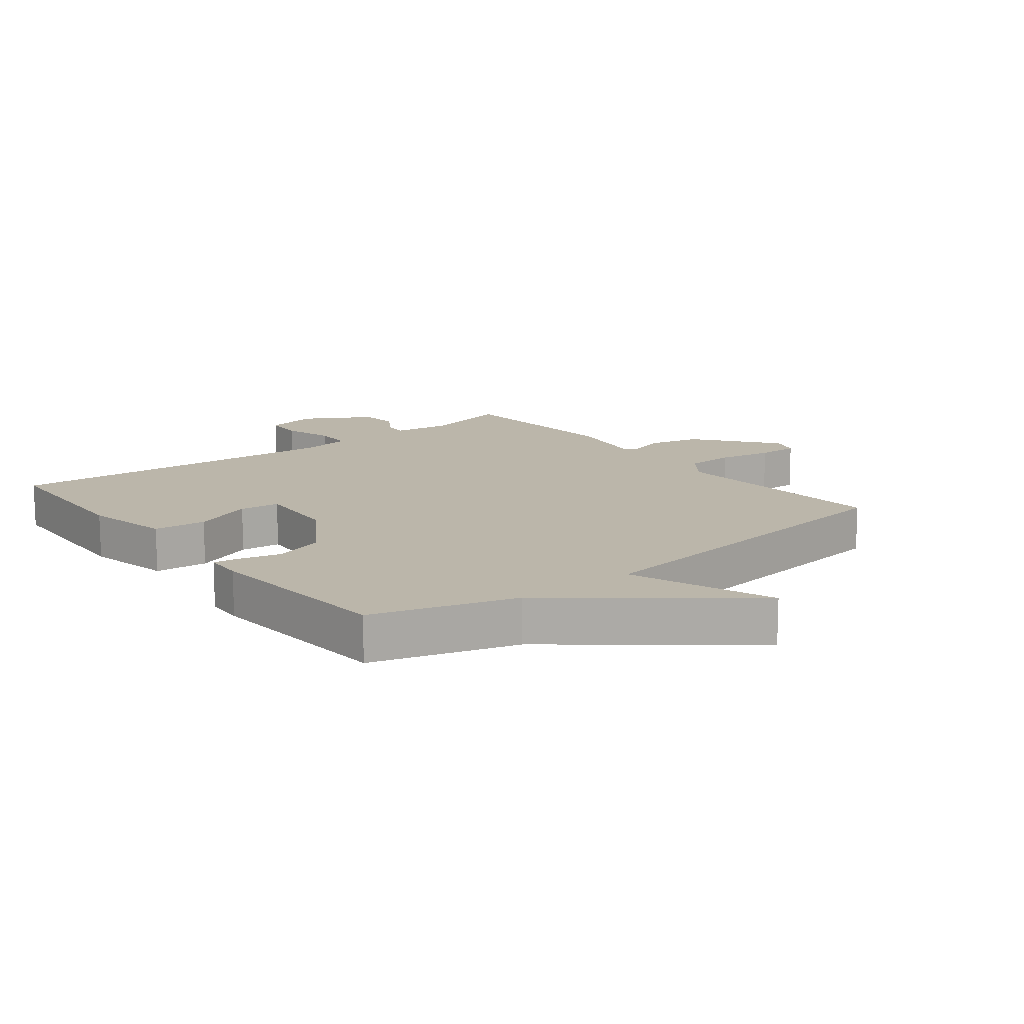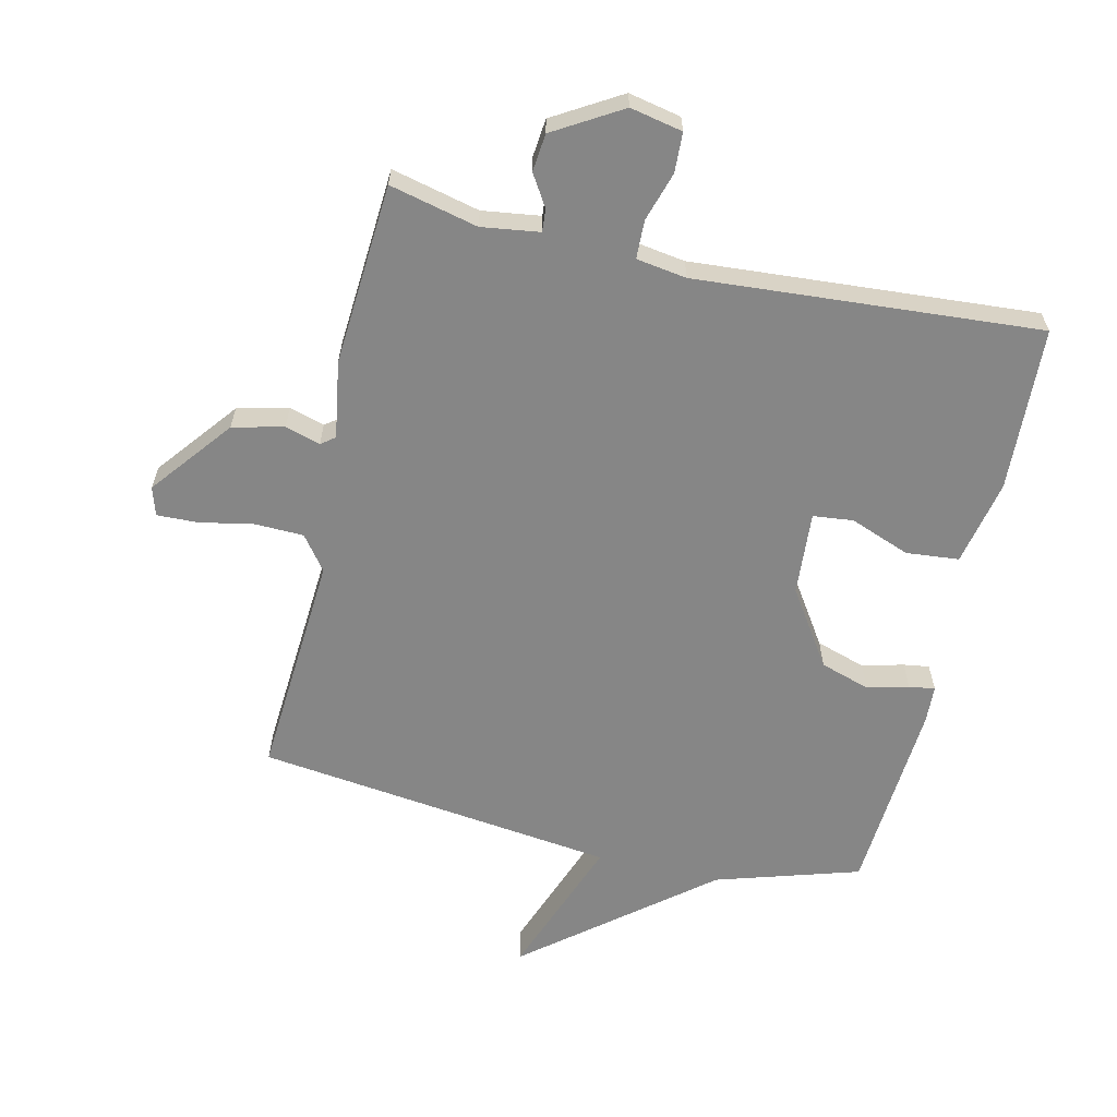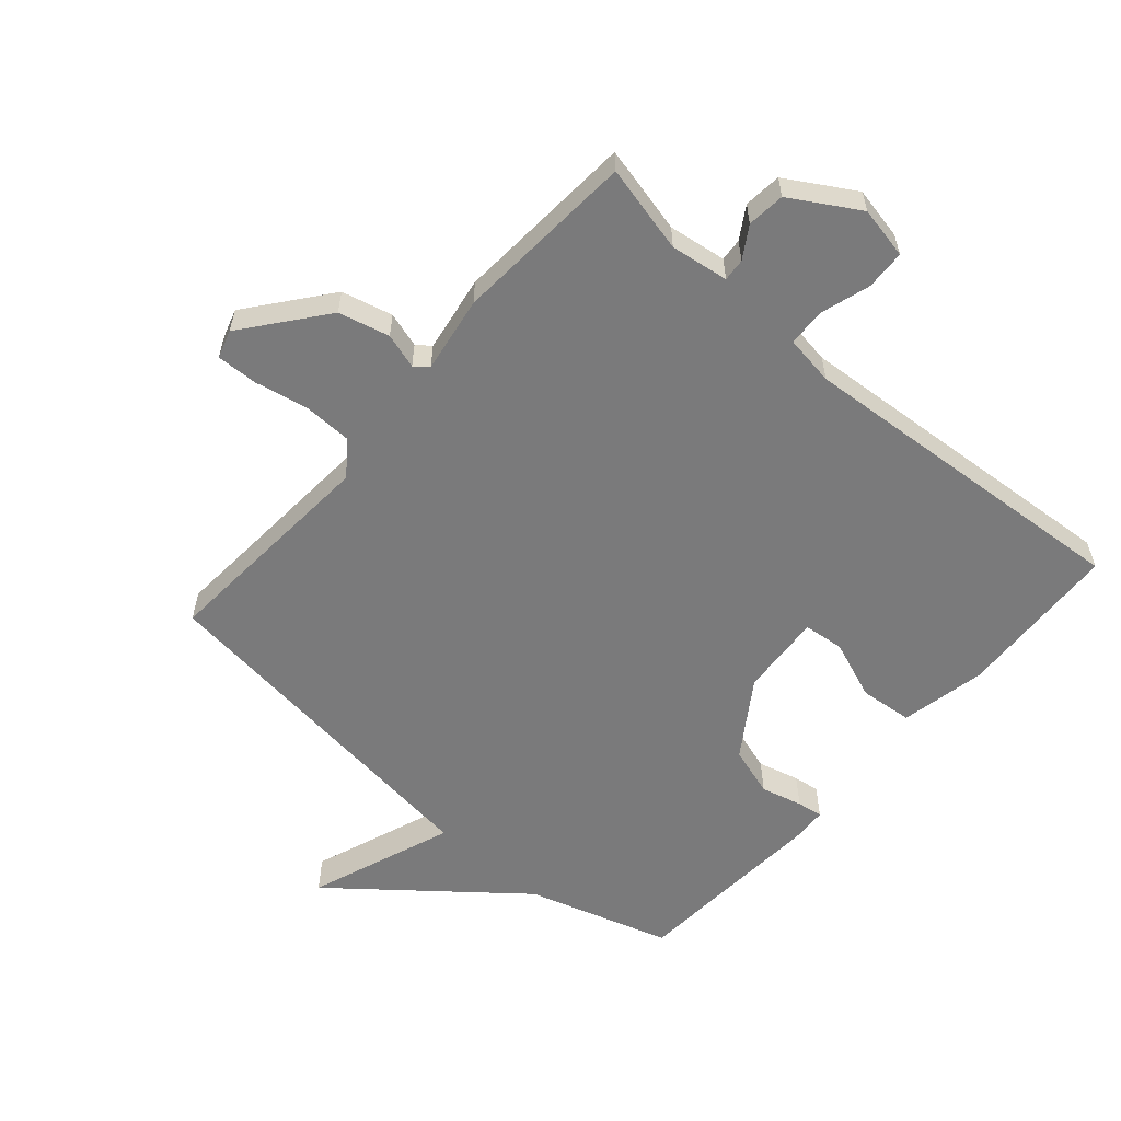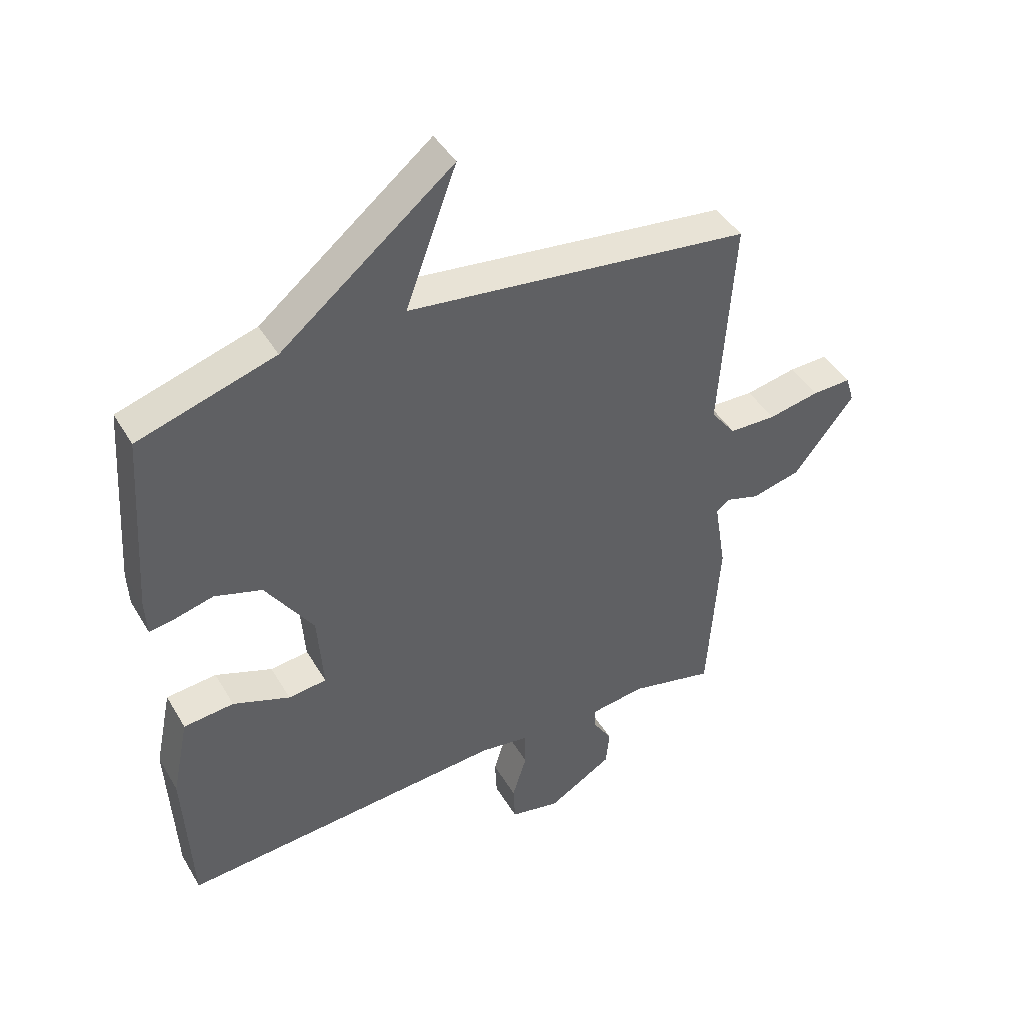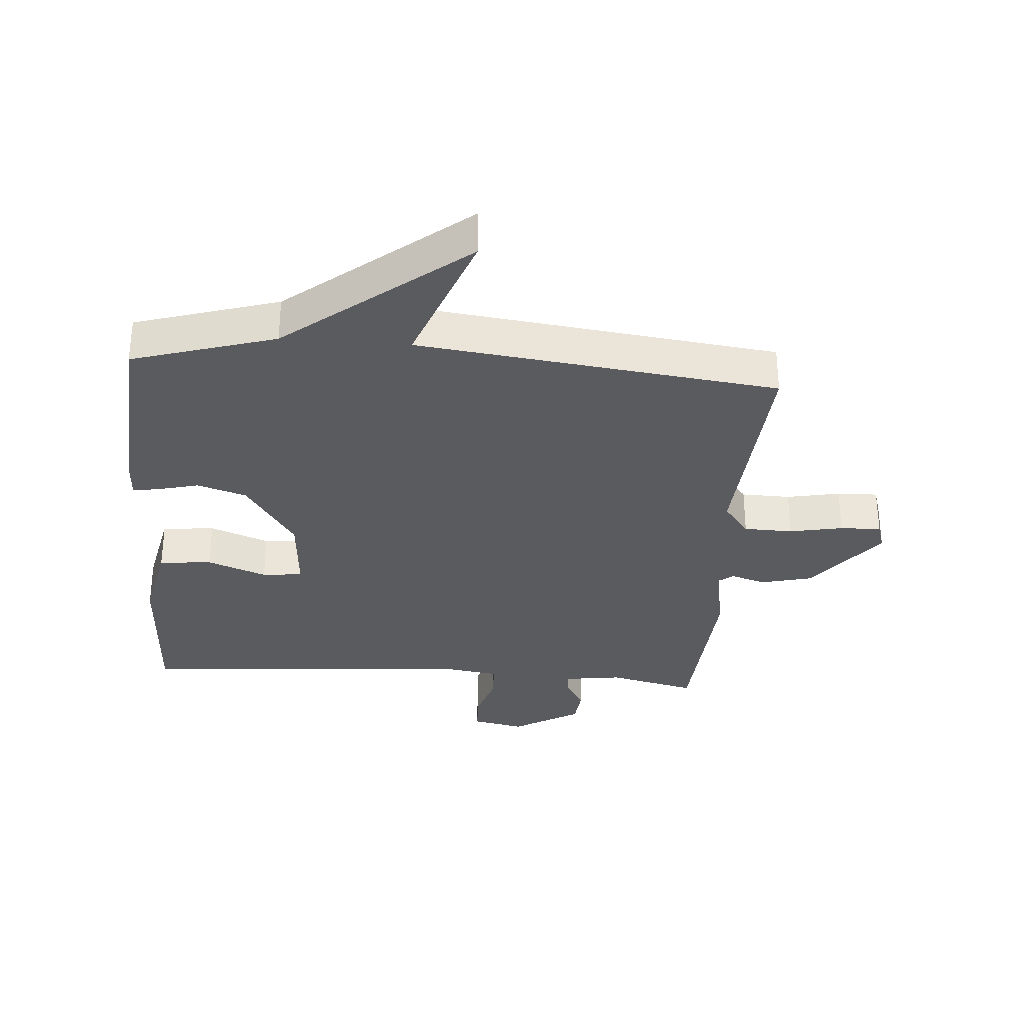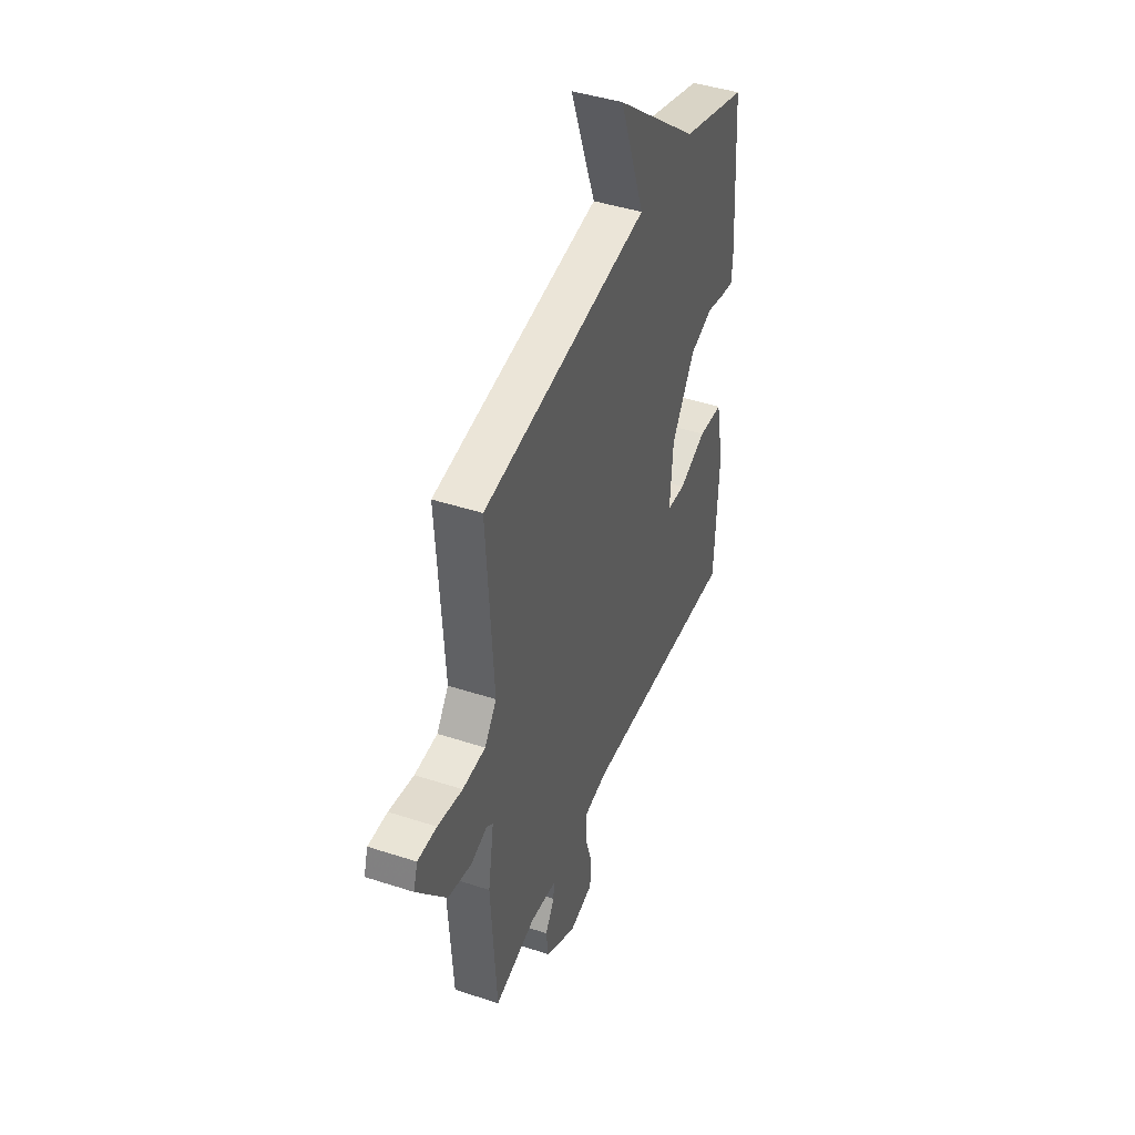
<metadata>
{"format":"obj","ext":"obj","renderer":"f3d","projection":"perspective","resolution":1024,"background":"white","views":[{"elev":14.0,"azim":-38.5,"up":"+Y"},{"elev":-62.2,"azim":166.9,"up":"+Y"},{"elev":-58.1,"azim":138.9,"up":"+Y"},{"elev":43.8,"azim":-28.7,"up":"+Z"},{"elev":-32.2,"azim":-4.4,"up":"+Y"},{"elev":43.7,"azim":111.1,"up":"+Z"}]}
</metadata>
<code>
v 0.5 0.07 -0.5
v 0.36 0.07 -0.467
v 0.268 0.07 -0.48
v 0.271 0.07 -0.516
v 0.302 0.07 -0.566
v 0.296 0.07 -0.626
v 0.189 0.07 -0.69
v 0.106 0.07 -0.673
v 0.103 0.07 -0.61
v 0.127 0.07 -0.532
v 0.125 0.07 -0.471
v 0.045 0.07 -0.459
v -0.5 0.07 -0.5
v -0.513 0.07 -0.239
v -0.485 0.07 -0.103
v -0.401 0.07 -0.095
v -0.306 0.07 -0.131
v -0.242 0.07 -0.124
v -0.252 0.07 0.008
v -0.332 0.07 0.128
v -0.411 0.07 0.153
v -0.477 0.07 0.136
v -0.518 0.07 0.13
v -0.521 0.07 0.19
v -0.5 0.07 0.5
v -0.272 0.07 0.57
v 0.013 0.07 0.8
v -0.072 0.07 0.57
v 0.5 0.07 0.5
v 0.476 0.07 0.141
v 0.517 0.07 0.087
v 0.595 0.07 0.085
v 0.68 0.07 0.102
v 0.745 0.07 0.104
v 0.759 0.07 0.059
v 0.658 0.07 -0.069
v 0.577 0.07 -0.089
v 0.521 0.07 -0.072
v 0.499 0.07 -0.089
v 0.519 0.07 -0.211
v 0.5 0 -0.5
v 0.36 0 -0.467
v 0.268 0 -0.48
v 0.271 0 -0.516
v 0.302 0 -0.566
v 0.296 0 -0.626
v 0.189 0 -0.69
v 0.106 0 -0.673
v 0.103 0 -0.61
v 0.127 0 -0.532
v 0.125 0 -0.471
v 0.045 0 -0.459
v -0.5 0 -0.5
v -0.513 0 -0.239
v -0.485 0 -0.103
v -0.401 0 -0.095
v -0.306 0 -0.131
v -0.242 0 -0.124
v -0.252 0 0.008
v -0.332 0 0.128
v -0.411 0 0.153
v -0.477 0 0.136
v -0.518 0 0.13
v -0.521 0 0.19
v -0.5 0 0.5
v -0.272 0 0.57
v 0.013 0 0.8
v -0.072 0 0.57
v 0.5 0 0.5
v 0.476 0 0.141
v 0.517 0 0.087
v 0.595 0 0.085
v 0.68 0 0.102
v 0.745 0 0.104
v 0.759 0 0.059
v 0.658 0 -0.069
v 0.577 0 -0.089
v 0.521 0 -0.072
v 0.499 0 -0.089
v 0.519 0 -0.211
f 39 40 1 2
f 36 37 38
f 35 36 38
f 34 35 38
f 33 34 38
f 32 33 38
f 31 32 38 39
f 39 2 3
f 31 39 3
f 30 31 3
f 28 29 30 3
f 26 27 28
f 25 26 28
f 24 25 28
f 23 24 28
f 22 23 28
f 21 22 28
f 20 21 28
f 28 3 4
f 20 28 4
f 19 20 4
f 15 16 17
f 14 15 17
f 13 14 17
f 12 13 17
f 11 12 17 18
f 8 9 10
f 7 8 10
f 6 7 10
f 5 6 10
f 4 5 10
f 4 10 11
f 4 11 18 19
f 42 41 80 79
f 78 77 76
f 78 76 75
f 78 75 74
f 78 74 73
f 78 73 72
f 79 78 72 71
f 43 42 79
f 43 79 71
f 43 71 70
f 43 70 69 68
f 68 67 66
f 68 66 65
f 68 65 64
f 68 64 63
f 68 63 62
f 68 62 61
f 68 61 60
f 44 43 68
f 44 68 60
f 44 60 59
f 57 56 55
f 57 55 54
f 57 54 53
f 57 53 52
f 58 57 52 51
f 50 49 48
f 50 48 47
f 50 47 46
f 50 46 45
f 50 45 44
f 51 50 44
f 59 58 51 44
f 1 41 42 2
f 2 42 43 3
f 3 43 44 4
f 4 44 45 5
f 5 45 46 6
f 6 46 47 7
f 7 47 48 8
f 8 48 49 9
f 9 49 50 10
f 10 50 51 11
f 11 51 52 12
f 12 52 53 13
f 13 53 54 14
f 14 54 55 15
f 15 55 56 16
f 16 56 57 17
f 17 57 58 18
f 18 58 59 19
f 19 59 60 20
f 20 60 61 21
f 21 61 62 22
f 22 62 63 23
f 23 63 64 24
f 24 64 65 25
f 25 65 66 26
f 26 66 67 27
f 27 67 68 28
f 28 68 69 29
f 29 69 70 30
f 30 70 71 31
f 31 71 72 32
f 32 72 73 33
f 33 73 74 34
f 34 74 75 35
f 35 75 76 36
f 36 76 77 37
f 37 77 78 38
f 38 78 79 39
f 39 79 80 40
f 40 80 41 1

</code>
